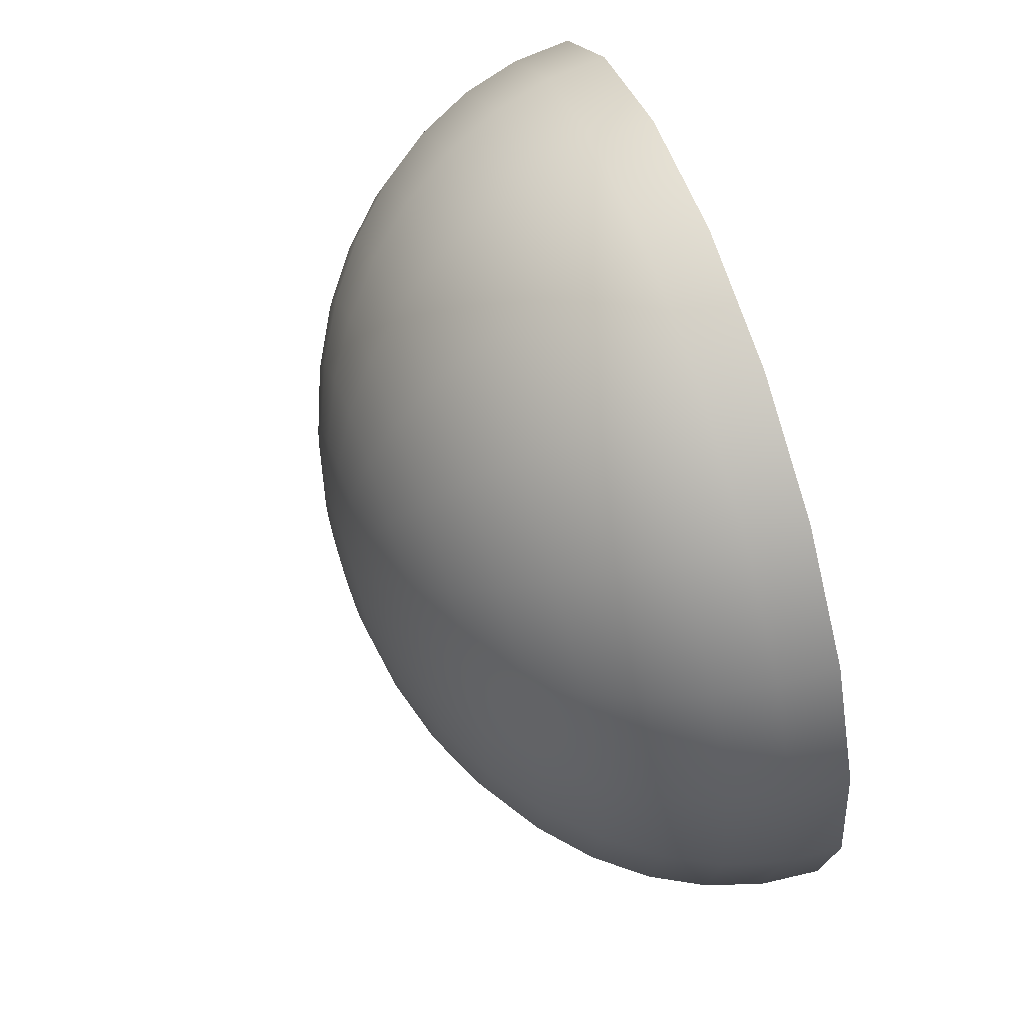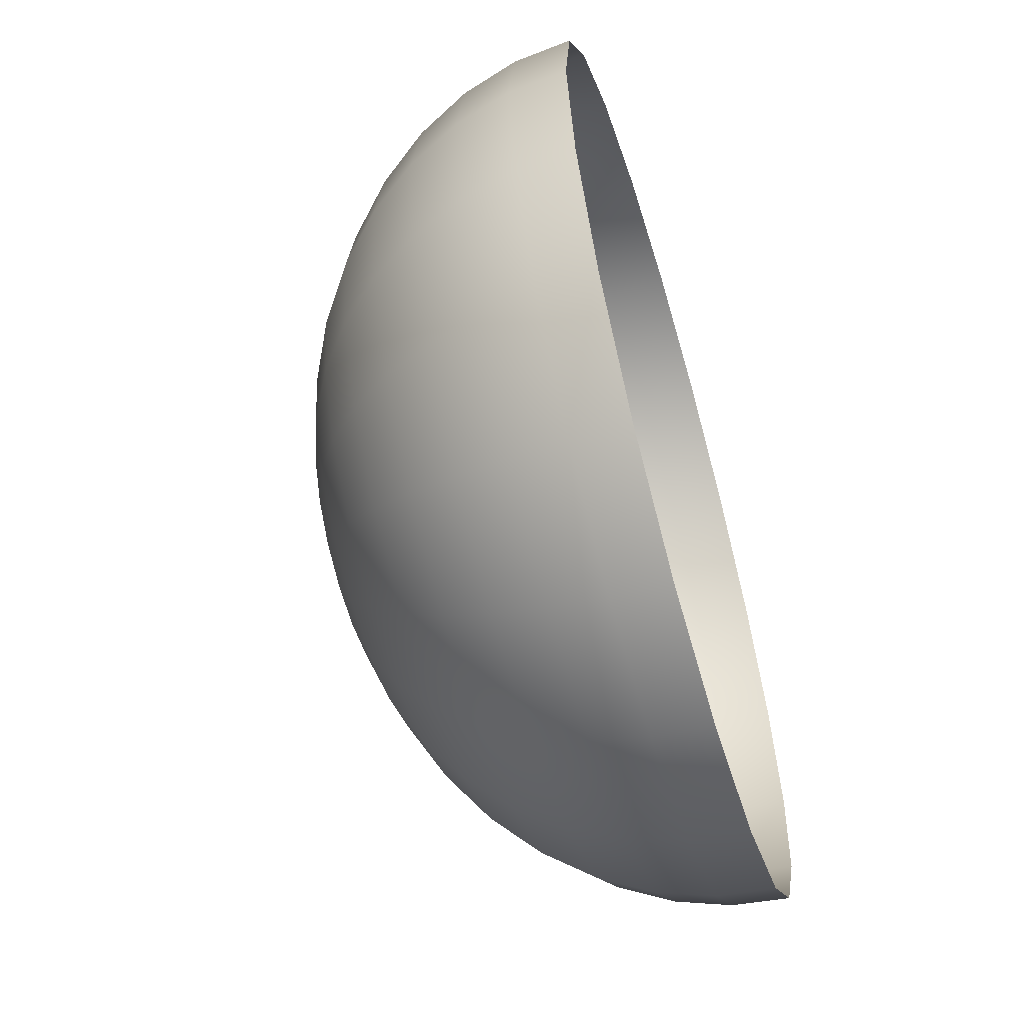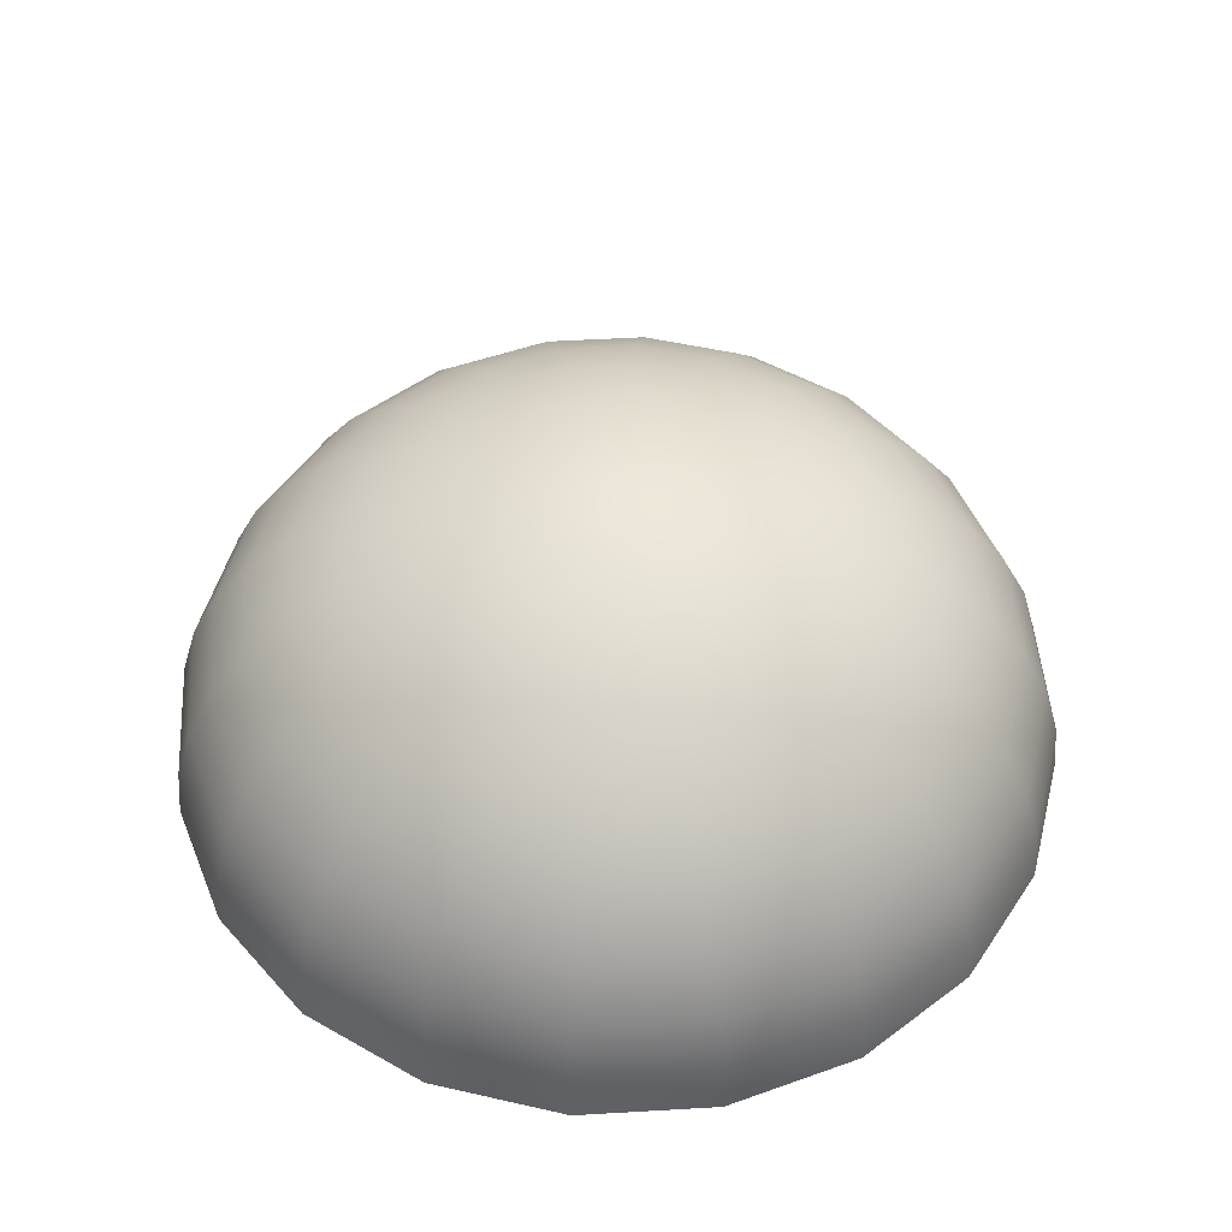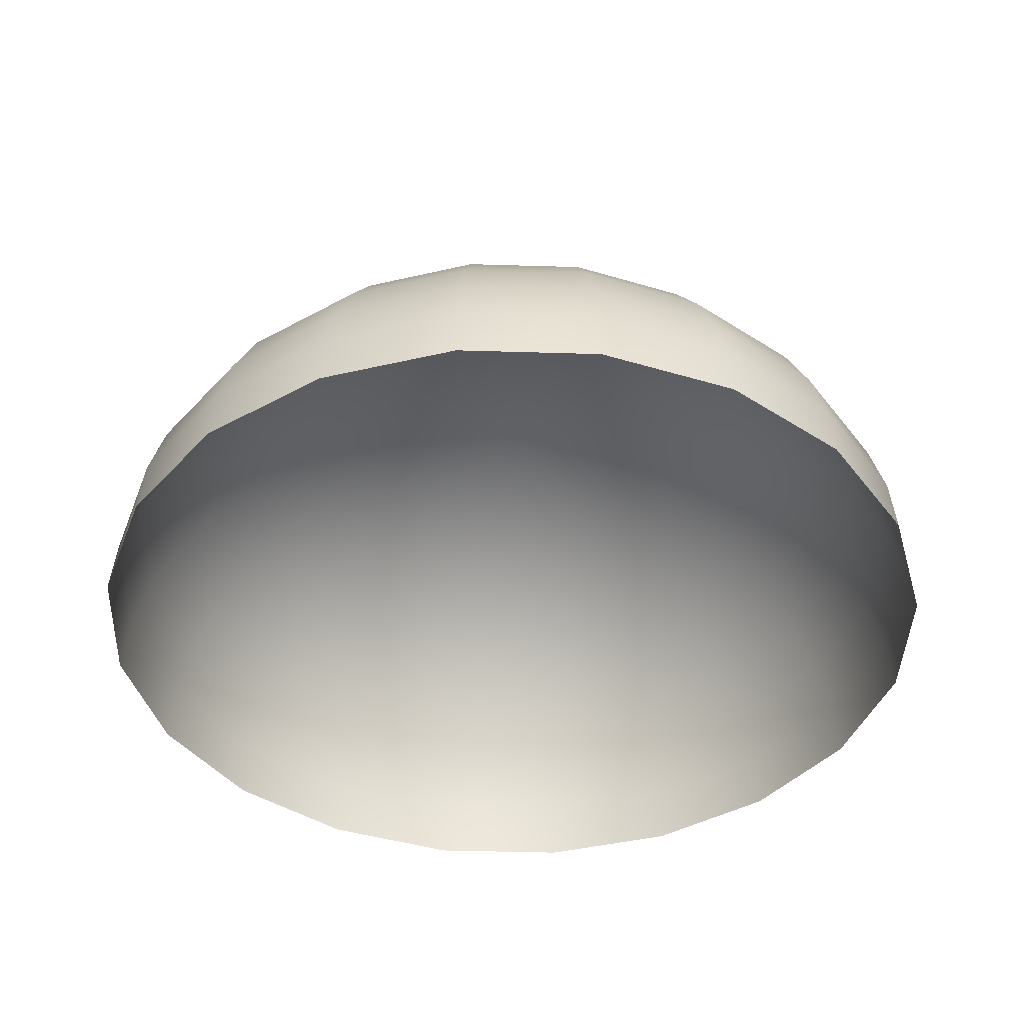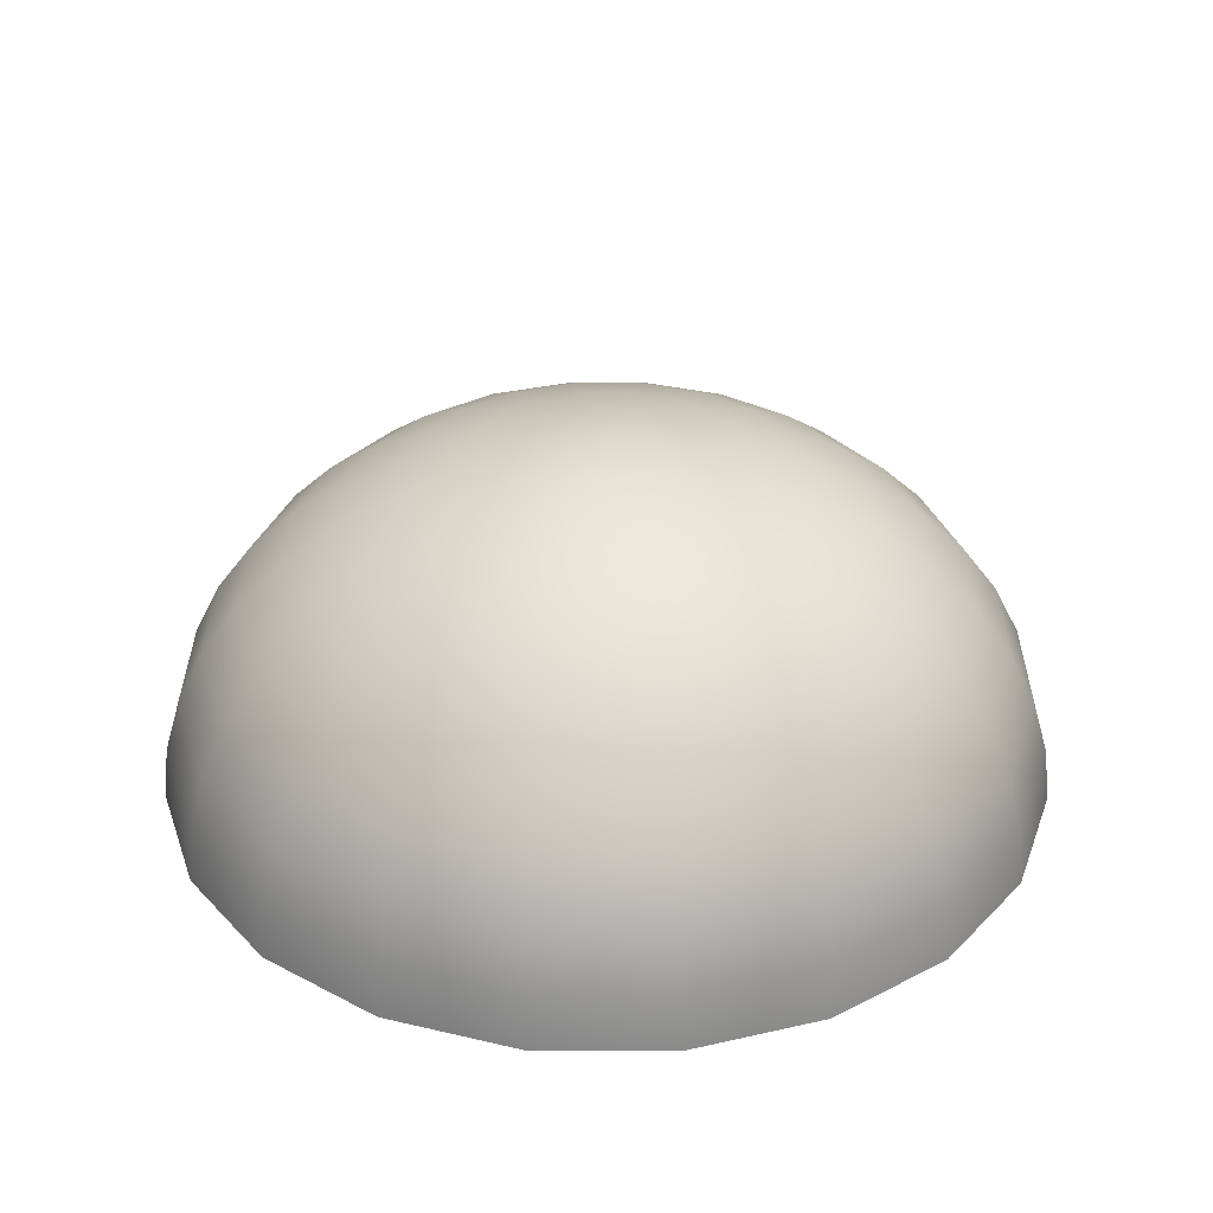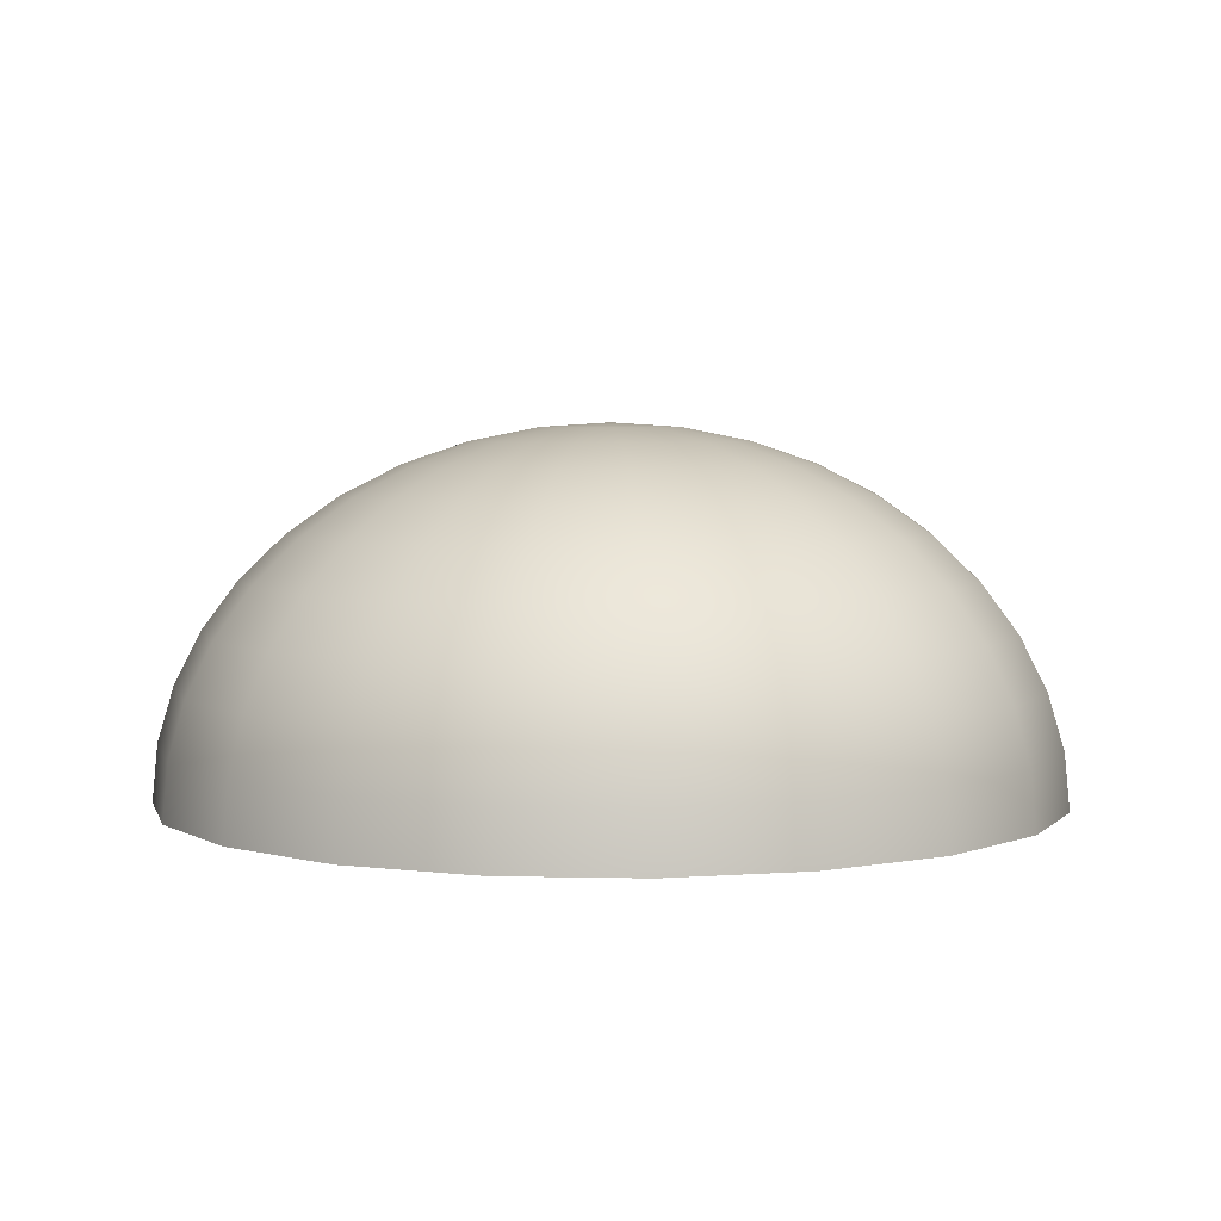
<metadata>
{"format":"obj","ext":"obj","renderer":"f3d","projection":"perspective","resolution":1024,"background":"white","views":[{"elev":64.1,"azim":-109.0,"up":"+Z"},{"elev":-59.0,"azim":-73.6,"up":"+Z"},{"elev":48.8,"azim":-102.7,"up":"+Y"},{"elev":-41.4,"azim":-65.1,"up":"+Y"},{"elev":32.2,"azim":-62.7,"up":"+Y"},{"elev":4.5,"azim":49.3,"up":"+Y"}]}
</metadata>
<code>
g ENV_S09_Dome_Entrance_Arch_01d_MO
v -25.31 -1.364e-14 78.01
v 0.03219 10.57 81
v 0.03258 -1.364e-14 82.01
v -25 10.57 77.05
v -48.18 -1.364e-14 66.37
v 25.06 10.57 77.03
v 25.37 -1.364e-14 77.99
v -47.59 10.57 65.55
v -66.33 -1.364e-14 48.23
v 47.64 10.57 65.51
v 48.23 -1.364e-14 66.33
v -65.51 10.57 47.64
v -77.99 -1.364e-14 25.37
v 65.55 10.57 47.59
v 66.37 -1.364e-14 48.18
v -77.03 10.57 25.06
v -82.01 -1.364e-14 0.0326
v 77.05 10.57 25
v 78.01 -1.364e-14 25.31
v -81 10.57 0.03218
v -78.01 -1.364e-14 -25.31
v 81 10.57 -0.03223
v 82.01 -1.364e-14 -0.0326
v -77.05 10.57 -25
v -66.37 -1.364e-14 -48.18
v 77.03 10.57 -25.06
v 77.99 -1.364e-14 -25.37
v -65.55 10.57 -47.59
v -48.23 -1.364e-14 -66.33
v 65.51 10.57 -47.64
v 66.33 -1.364e-14 -48.23
v -47.64 10.57 -65.51
v -25.37 -1.364e-14 -77.99
v 47.59 10.57 -65.55
v 48.18 -1.364e-14 -66.37
v -25.06 10.57 -77.03
v -0.03273 -1.364e-14 -82.01
v 25 10.57 -77.05
v 25.31 -1.364e-14 -78.01
v -0.03226 10.57 -81
v 63.08 20.88 -45.87
v 45.82 20.88 -63.12
v 24.07 20.88 -74.19
v -0.03109 20.88 -78
v -24.13 20.88 -74.17
v -45.87 20.88 -63.08
v 74.17 20.88 -24.13
v -63.12 20.88 -45.82
v 78 20.88 -0.03101
v -74.19 20.88 -24.07
v 74.19 20.88 24.07
v -78 20.88 0.03096
v 63.12 20.88 45.82
v -74.17 20.88 24.13
v 45.87 20.88 63.08
v -63.08 20.88 45.87
v 24.13 20.88 74.17
v -45.82 20.88 63.12
v 0.03094 20.88 78
v -24.07 20.88 74.19
v 59.13 30.68 42.93
v 42.97 30.68 59.1
v 22.61 30.68 69.49
v 0.02899 30.68 73.07
v -22.55 30.68 69.5
v -42.93 30.68 59.13
v 69.5 30.68 22.55
v -59.1 30.68 42.97
v 73.07 30.68 -0.02904
v -69.49 30.68 22.61
v 69.49 30.68 -22.61
v -73.07 30.68 0.02904
v 59.1 30.68 -42.97
v -69.5 30.68 -22.55
v 42.93 30.68 -59.13
v -59.13 30.68 -42.93
v 22.55 30.68 -69.5
v -42.97 30.68 -59.1
v -0.02906 30.68 -73.07
v -22.61 30.68 -69.49
v 38.98 39.72 -53.69
v 20.48 39.72 -63.11
v -0.0264 39.72 -66.35
v -20.53 39.72 -63.09
v -39.02 39.72 -53.66
v -53.69 39.72 -38.98
v 53.66 39.72 -39.02
v -63.11 39.72 -20.48
v 63.09 39.72 -20.53
v -66.35 39.72 0.02637
v 66.35 39.72 -0.02637
v -63.09 39.72 20.53
v 63.11 39.72 20.48
v -53.66 39.72 39.02
v 53.69 39.72 38.98
v -38.98 39.72 53.69
v 39.02 39.72 53.66
v -20.48 39.72 63.11
v 20.53 39.72 63.09
v 0.02633 39.72 66.35
v 55.16 47.78 17.9
v 46.93 47.78 34.07
v 34.1 47.78 46.9
v 17.94 47.78 55.15
v 0.02297 47.78 57.99
v -17.9 47.78 55.16
v 57.99 47.78 -0.02304
v -34.07 47.78 46.93
v 55.15 47.78 -17.94
v -46.9 47.78 34.1
v 46.9 47.78 -34.1
v -55.15 47.78 17.94
v 34.07 47.78 -46.93
v -57.99 47.78 0.02309
v 17.9 47.78 -55.16
v -55.16 47.78 -17.9
v -0.02304 47.78 -57.99
v -46.93 47.78 -34.07
v -17.94 47.78 -55.15
v -34.1 47.78 -46.9
v 14.88 54.67 -45.85
v -0.01922 54.67 -48.2
v -14.91 54.67 -45.84
v -28.35 54.67 -38.99
v -39.01 54.67 -28.32
v -45.85 54.67 -14.88
v 28.32 54.67 -39.01
v -48.2 54.67 0.01915
v 38.99 54.67 -28.35
v -45.84 54.67 14.91
v 45.84 54.67 -14.91
v -38.99 54.67 28.35
v 48.2 54.67 -0.01915
v -28.32 54.67 39.01
v 45.85 54.67 14.88
v -14.88 54.67 45.85
v 39.01 54.67 28.32
v 0.01914 54.67 48.2
v 28.35 54.67 38.99
v 14.91 54.67 45.84
v 37.23 60.21 -0.01479
v 35.41 60.21 11.49
v 30.13 60.21 21.87
v 21.9 60.21 30.11
v 11.52 60.21 35.41
v 0.01477 60.21 37.23
v 35.41 60.21 -11.52
v -11.49 60.21 35.41
v 30.11 60.21 -21.9
v -21.87 60.21 30.13
v 21.87 60.21 -30.13
v -30.11 60.21 21.9
v 11.49 60.21 -35.41
v -35.41 60.21 11.52
v -0.01476 60.21 -37.23
v -37.23 60.21 0.01484
v -11.52 60.21 -35.41
v -35.41 60.21 -11.49
v -21.9 60.21 -30.11
v -30.13 60.21 -21.87
v -0.01007 64.27 -25.34
v -7.841 64.27 -24.1
v -14.9 64.27 -20.5
v -20.51 64.27 -14.89
v -24.11 64.27 -7.822
v -25.34 64.27 0.01006
v 7.822 64.27 -24.11
v -24.1 64.27 7.841
v 14.89 64.27 -20.51
v -20.5 64.27 14.9
v 20.5 64.27 -14.9
v -14.89 64.27 20.51
v 24.1 64.27 -7.841
v -7.822 64.27 24.11
v 25.34 64.27 -0.0101
v 0.01008 64.27 25.34
v 24.11 64.27 7.822
v 7.841 64.27 24.1
v 20.51 64.27 14.89
v 14.9 64.27 20.5
v 12.2 66.74 -3.969
v 12.83 66.74 -0.005084
v 12.2 66.74 3.96
v 10.38 66.74 7.537
v -7.468e-05 67.57 2.491e-05
v 10.38 66.74 -7.545
v 7.545 66.74 10.38
v 3.969 66.74 12.2
v 7.537 66.74 -10.38
v 0.005082 66.74 12.83
v 3.96 66.74 -12.2
v -3.96 66.74 12.2
v -0.005153 66.74 -12.83
v -7.537 66.74 10.38
v -3.969 66.74 -12.2
v -10.38 66.74 7.545
v -7.545 66.74 -10.38
v -12.2 66.74 3.969
v -10.38 66.74 -7.537
v -12.83 66.74 0.005087
v -12.2 66.74 -3.96
g ENV_S09_Dome_Entrance_Arch_01d_MO_0
f 3 2 1
f 2 4 1
f 1 4 5
f 6 2 3
f 7 6 3
f 4 8 5
f 5 8 9
f 10 6 7
f 11 10 7
f 8 12 9
f 9 12 13
f 14 10 11
f 15 14 11
f 12 16 13
f 13 16 17
f 18 14 15
f 19 18 15
f 16 20 17
f 17 20 21
f 22 18 19
f 23 22 19
f 20 24 21
f 21 24 25
f 26 22 23
f 27 26 23
f 24 28 25
f 25 28 29
f 30 26 27
f 31 30 27
f 28 32 29
f 29 32 33
f 34 30 31
f 35 34 31
f 32 36 33
f 33 36 37
f 38 34 35
f 39 38 35
f 37 40 39
f 36 40 37
f 40 38 39
f 30 41 26
f 34 42 30
f 42 41 30
f 38 43 34
f 43 42 34
f 40 44 38
f 44 43 38
f 36 45 40
f 45 44 40
f 32 46 36
f 46 45 36
f 41 47 26
f 26 47 22
f 48 46 32
f 28 48 32
f 47 49 22
f 22 49 18
f 50 48 28
f 24 50 28
f 49 51 18
f 18 51 14
f 52 50 24
f 20 52 24
f 51 53 14
f 14 53 10
f 54 52 20
f 16 54 20
f 53 55 10
f 10 55 6
f 56 54 16
f 12 56 16
f 55 57 6
f 6 57 2
f 58 56 12
f 8 58 12
f 57 59 2
f 2 59 4
f 4 60 8
f 60 58 8
f 59 60 4
f 53 61 55
f 55 62 57
f 61 62 55
f 57 63 59
f 62 63 57
f 59 64 60
f 63 64 59
f 60 65 58
f 64 65 60
f 58 66 56
f 65 66 58
f 67 61 53
f 51 67 53
f 66 68 56
f 56 68 54
f 69 67 51
f 49 69 51
f 68 70 54
f 54 70 52
f 71 69 49
f 47 71 49
f 70 72 52
f 52 72 50
f 73 71 47
f 41 73 47
f 72 74 50
f 50 74 48
f 75 73 41
f 42 75 41
f 74 76 48
f 48 76 46
f 77 75 42
f 43 77 42
f 76 78 46
f 46 78 45
f 79 77 43
f 44 79 43
f 45 80 44
f 78 80 45
f 80 79 44
f 75 81 73
f 77 82 75
f 82 81 75
f 79 83 77
f 83 82 77
f 80 84 79
f 84 83 79
f 78 85 80
f 85 84 80
f 76 86 78
f 86 85 78
f 81 87 73
f 73 87 71
f 88 86 76
f 74 88 76
f 87 89 71
f 71 89 69
f 90 88 74
f 72 90 74
f 89 91 69
f 69 91 67
f 92 90 72
f 70 92 72
f 91 93 67
f 67 93 61
f 94 92 70
f 68 94 70
f 93 95 61
f 61 95 62
f 96 94 68
f 66 96 68
f 95 97 62
f 62 97 63
f 98 96 66
f 65 98 66
f 97 99 63
f 63 99 64
f 64 100 65
f 100 98 65
f 99 100 64
f 93 101 95
f 95 102 97
f 101 102 95
f 97 103 99
f 102 103 97
f 99 104 100
f 103 104 99
f 100 105 98
f 104 105 100
f 98 106 96
f 105 106 98
f 107 101 93
f 91 107 93
f 106 108 96
f 96 108 94
f 109 107 91
f 89 109 91
f 108 110 94
f 94 110 92
f 111 109 89
f 87 111 89
f 110 112 92
f 92 112 90
f 113 111 87
f 81 113 87
f 112 114 90
f 90 114 88
f 115 113 81
f 82 115 81
f 114 116 88
f 88 116 86
f 117 115 82
f 83 117 82
f 116 118 86
f 86 118 85
f 119 117 83
f 84 119 83
f 85 120 84
f 118 120 85
f 120 119 84
f 115 121 113
f 117 122 115
f 122 121 115
f 119 123 117
f 123 122 117
f 120 124 119
f 124 123 119
f 118 125 120
f 125 124 120
f 116 126 118
f 126 125 118
f 121 127 113
f 113 127 111
f 128 126 116
f 114 128 116
f 127 129 111
f 111 129 109
f 130 128 114
f 112 130 114
f 129 131 109
f 109 131 107
f 132 130 112
f 110 132 112
f 131 133 107
f 107 133 101
f 134 132 110
f 108 134 110
f 133 135 101
f 101 135 102
f 136 134 108
f 106 136 108
f 135 137 102
f 102 137 103
f 138 136 106
f 105 138 106
f 137 139 103
f 103 139 104
f 104 140 105
f 140 138 105
f 139 140 104
f 133 141 135
f 135 142 137
f 141 142 135
f 137 143 139
f 142 143 137
f 139 144 140
f 143 144 139
f 140 145 138
f 144 145 140
f 138 146 136
f 145 146 138
f 147 141 133
f 131 147 133
f 146 148 136
f 136 148 134
f 149 147 131
f 129 149 131
f 148 150 134
f 134 150 132
f 151 149 129
f 127 151 129
f 150 152 132
f 132 152 130
f 153 151 127
f 121 153 127
f 152 154 130
f 130 154 128
f 155 153 121
f 122 155 121
f 154 156 128
f 128 156 126
f 157 155 122
f 123 157 122
f 156 158 126
f 126 158 125
f 159 157 123
f 124 159 123
f 125 160 124
f 158 160 125
f 160 159 124
f 155 161 153
f 157 162 155
f 162 161 155
f 159 163 157
f 163 162 157
f 160 164 159
f 164 163 159
f 158 165 160
f 165 164 160
f 156 166 158
f 166 165 158
f 161 167 153
f 153 167 151
f 168 166 156
f 154 168 156
f 167 169 151
f 151 169 149
f 170 168 154
f 152 170 154
f 169 171 149
f 149 171 147
f 172 170 152
f 150 172 152
f 171 173 147
f 147 173 141
f 174 172 150
f 148 174 150
f 173 175 141
f 141 175 142
f 176 174 148
f 146 176 148
f 175 177 142
f 142 177 143
f 178 176 146
f 145 178 146
f 177 179 143
f 143 179 144
f 144 180 145
f 180 178 145
f 179 180 144
f 173 181 175
f 175 182 177
f 181 182 175
f 177 183 179
f 182 183 177
f 179 184 180
f 183 184 179
f 182 185 183
f 181 185 182
f 183 185 184
f 186 185 181
f 186 181 173
f 184 185 187
f 184 187 180
f 180 187 178
f 171 186 173
f 187 188 178
f 187 185 188
f 178 188 176
f 189 186 171
f 189 185 186
f 169 189 171
f 188 190 176
f 188 185 190
f 176 190 174
f 191 189 169
f 191 185 189
f 167 191 169
f 190 192 174
f 190 185 192
f 174 192 172
f 193 191 167
f 193 185 191
f 192 185 194
f 192 194 172
f 195 185 193
f 161 193 167
f 195 193 161
f 172 194 170
f 162 195 161
f 194 196 170
f 194 185 196
f 170 196 168
f 197 195 162
f 197 185 195
f 163 197 162
f 196 198 168
f 196 185 198
f 168 198 166
f 199 197 163
f 199 185 197
f 164 199 163
f 198 200 166
f 198 185 200
f 166 200 165
f 201 199 164
f 201 185 199
f 165 201 164
f 200 201 165
f 200 185 201

</code>
